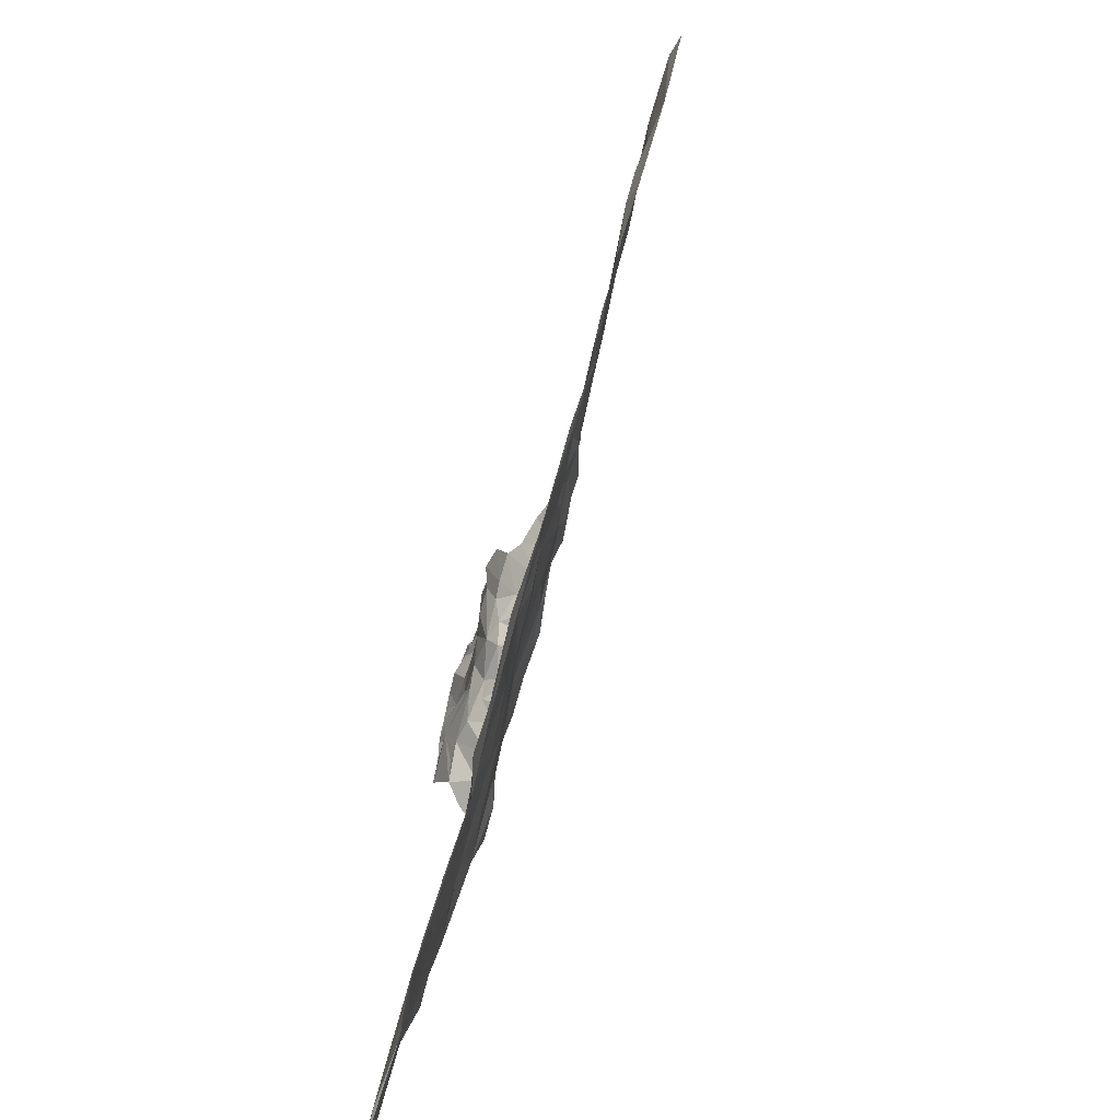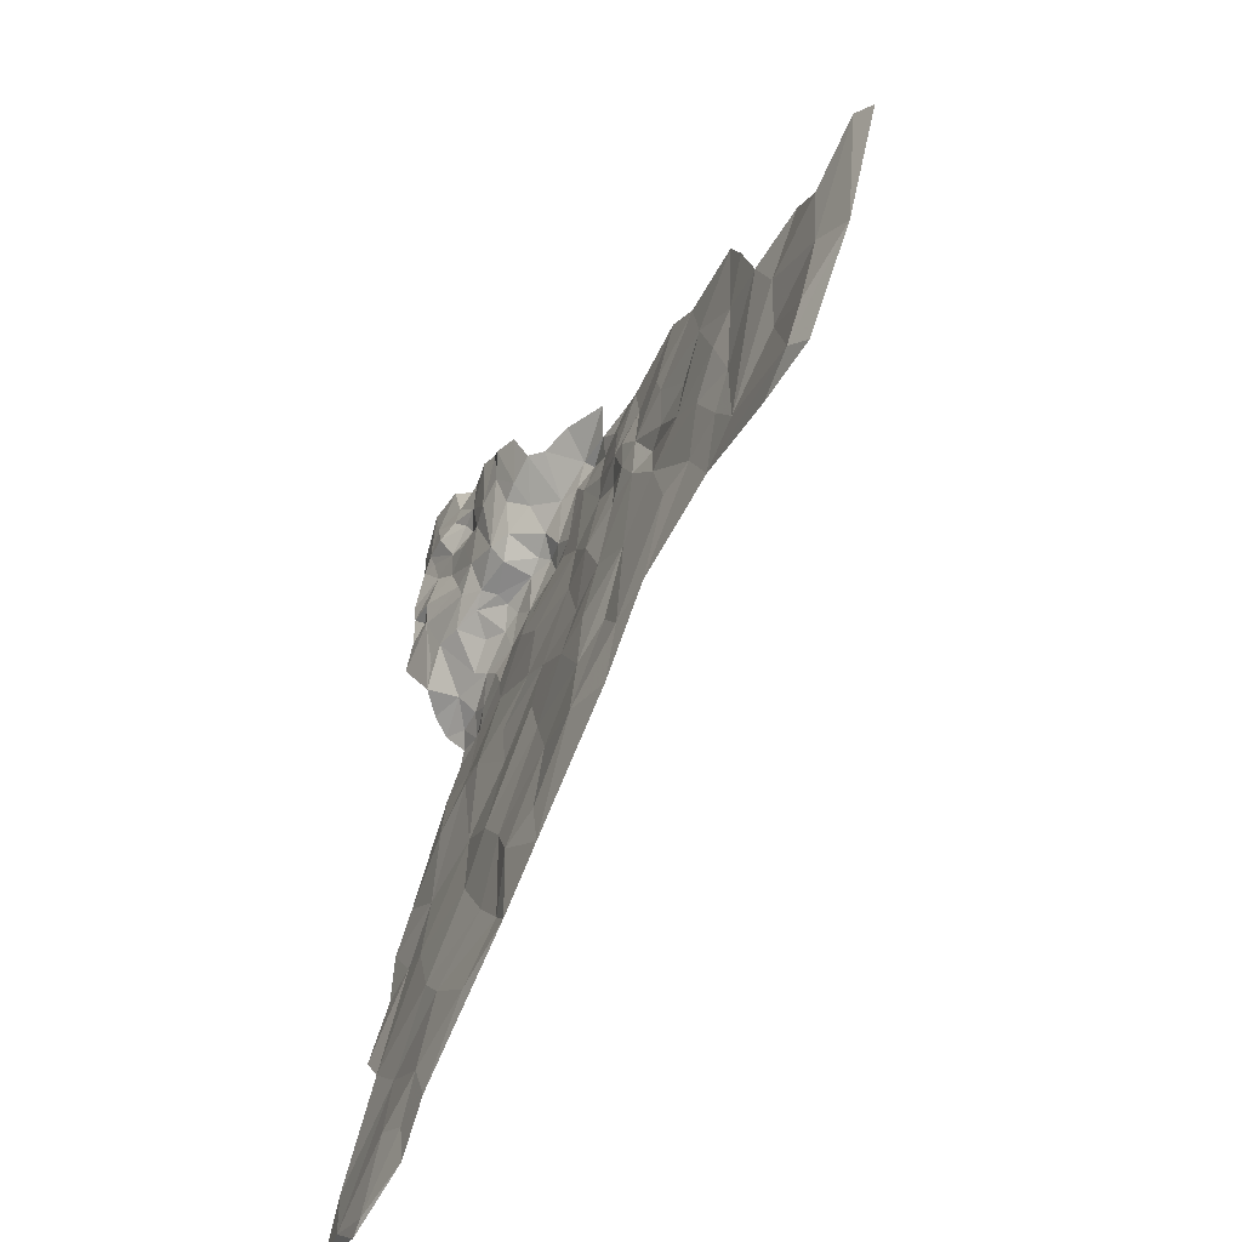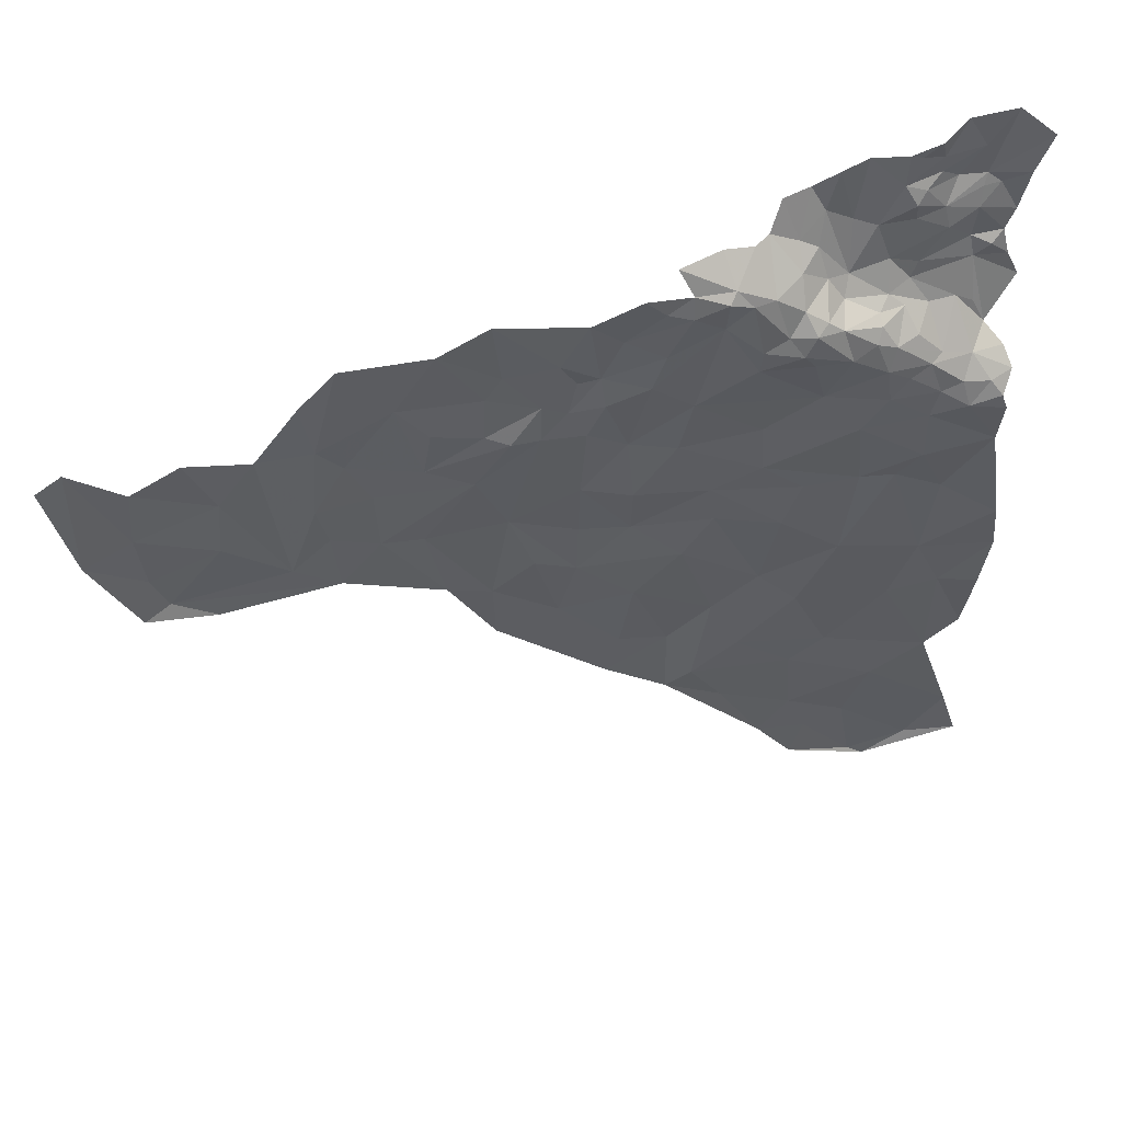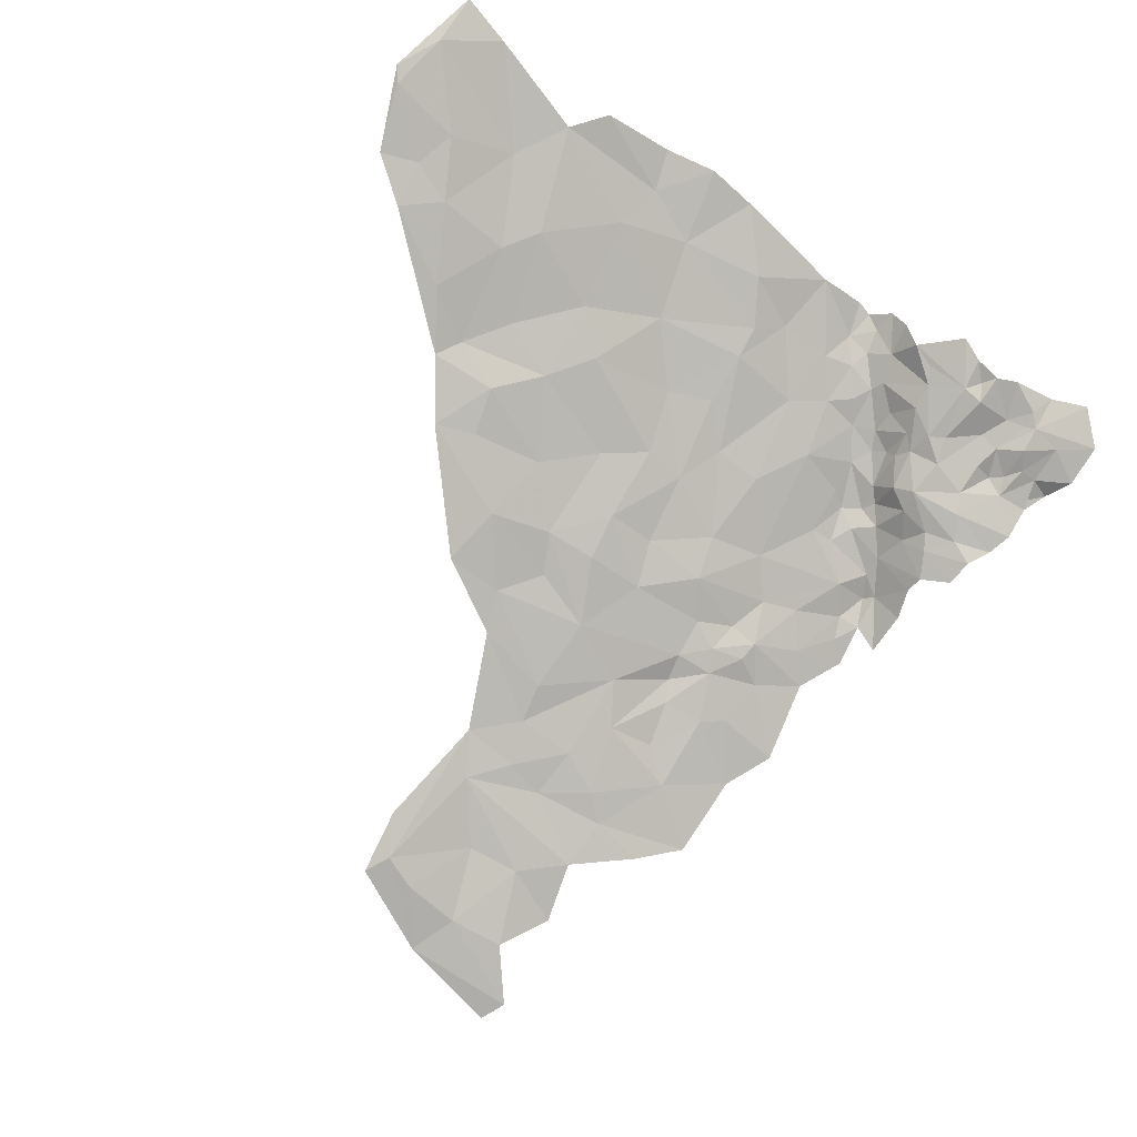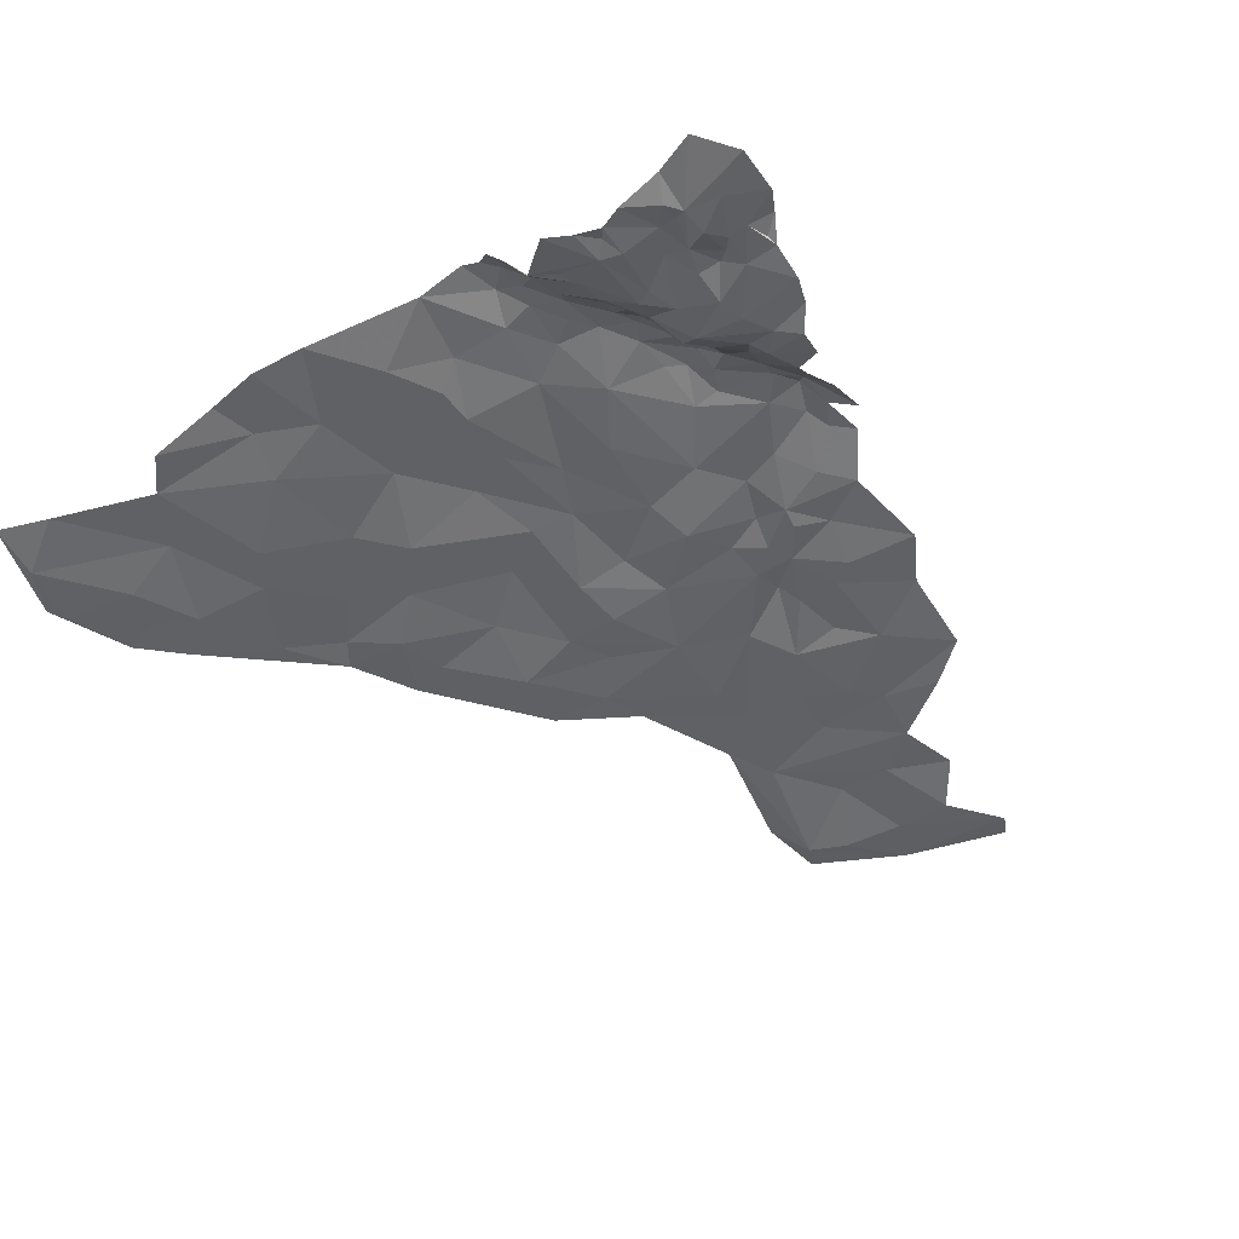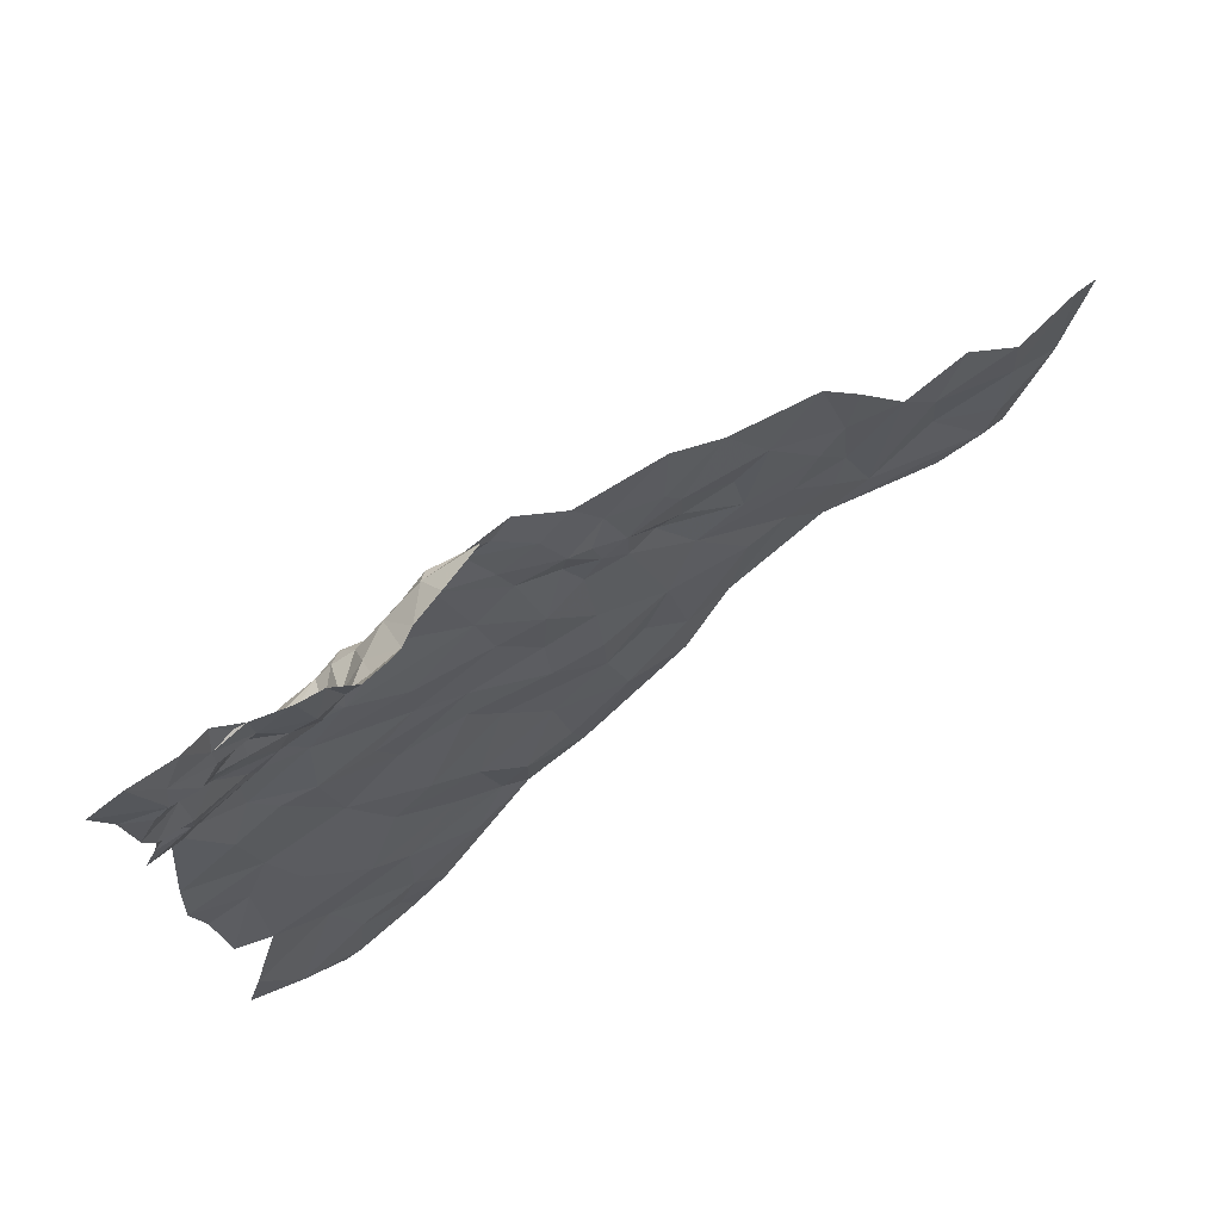
<metadata>
{"format":"obj","ext":"obj","renderer":"f3d","projection":"perspective","resolution":1024,"background":"white","views":[{"elev":-60.9,"azim":-114.5,"up":"+Y"},{"elev":-38.8,"azim":-125.5,"up":"+Y"},{"elev":42.8,"azim":-23.1,"up":"+Y"},{"elev":-79.3,"azim":58.6,"up":"+Z"},{"elev":-35.5,"azim":126.7,"up":"+Z"},{"elev":76.8,"azim":138.2,"up":"+Y"}]}
</metadata>
<code>
v 189 -875.8 281
v 190.2 -871.7 282.2
v 185.2 -873.9 280.5
v 190.1 -880.4 280.6
v 193.9 -879.5 281.4
v 189 -875.8 281
v 197.1 -879.3 282.5
v 196 -876 282.6
v 191.1 -881.1 280.8
v 185.7 -879.1 280.3
v 186.5 -876.7 280.6
v 149.3 -850.3 277.3
v 145.3 -852.6 275.7
v 146.4 -854.8 275.6
v 141.6 -850.2 275.9
v 144.6 -848.8 276.3
v 149.4 -846.8 277.5
v 153.3 -853 277.7
v 156.1 -854.5 278.2
v 149 -856.1 276.3
v 144.7 -855.7 275.6
v 155.4 -850.8 278.3
v 158.3 -851.7 278.8
v 162.3 -856.9 278.8
v 160.9 -852.1 279.1
v 165.1 -857.8 279.1
v 165.4 -861.6 278.6
v 169.3 -860.7 279.1
v 172.5 -867 279.4
v 173.2 -864.4 279.6
v 176.3 -865.1 280
v 176.4 -869.4 280
v 177.9 -868.3 280.6
v 180.3 -871.6 280.1
v 183.4 -876.4 280
v 185.2 -873.9 280.5
v 186.5 -876.7 280.6
v 185.7 -879.1 280.3
v 189 -875.8 281
v 190.1 -880.4 280.6
v 184.5 -869.2 281.2
v 190.2 -871.7 282.2
v 186.7 -867.5 281.8
v 193.5 -869.5 283
v 196 -876 282.6
v 193.9 -879.5 281.4
v 189 -875.8 281
v 190 -863.3 283.3
v 193 -862.4 284.4
v 195.6 -867.6 283.6
v 195.7 -863.1 284.8
v 196.1 -859.6 285.3
v 191.1 -858.8 284.6
v 195.6 -856.4 285.9
v 191.7 -853.4 285.3
v 193.9 -849.1 287
v 189.8 -850 285.9
v 189.5 -846.4 286.4
v 191.5 -845.6 287.4
v 193.9 -846.2 287.8
v 193.5 -845.2 287.8
v 192.8 -844.2 287.4
v 194.4 -844 287
v 192 -842.6 286.3
v 194.2 -842.9 286.1
v 193.4 -841.8 284.9
v 191.6 -839.7 284.5
v 192.7 -840.3 284.7
v 192.7 -837.5 284.1
v 195.5 -839.2 284.5
v 194.7 -837.6 284.5
v 193.5 -836.6 284.5
v 194.4 -836 284.3
v 192.4 -836.1 284
v 192.3 -833.8 284.7
v 194.9 -834.6 284.5
v 193.7 -832.5 284.4
v 195.1 -831.8 285.3
v 192.8 -831.8 284.3
v 196 -829.3 285.8
v 193.8 -827.4 285.2
v 192.4 -829.8 284.5
v 191 -827.5 284.8
v 189.8 -829.9 284.5
v 189.3 -828.5 285.1
v 188.5 -829.5 284.6
v 187.8 -829.4 284.4
v 187.7 -831.4 284.2
v 185.7 -829.4 283.6
v 185.2 -833.4 283.3
v 184.1 -830 283.4
v 183.5 -832.5 283.1
v 182.7 -831.1 282.6
v 181.9 -833.9 283.3
v 181 -831.3 282.7
v 180.1 -833.1 283.2
v 181.6 -835.4 284.4
v 179.6 -836 285.4
v 179 -833.3 283.6
v 177.2 -834.6 285.3
v 176.9 -832.8 283.9
v 174 -832.9 284.4
v 174.8 -834.5 285
v 176.6 -835.2 285.7
v 174.8 -836 285.1
v 173.3 -835.5 284.8
v 172 -834.3 284.8
v 171.3 -837.6 283.6
v 169.4 -836 283.5
v 170.4 -840.5 282.7
v 168 -838.9 282.7
v 164.1 -835.3 282.3
v 164.9 -839.5 281.7
v 161.2 -837.1 281.4
v 164 -841 281.3
v 159.1 -841 280.3
v 156 -837.4 280.1
v 154.8 -843.5 279
v 153.9 -840.1 279.2
v 151.5 -843.9 278.1
v 154.6 -848.3 278.6
v 147.5 -843.1 277.7
v 144.7 -845.2 276.5
v 141.3 -842.8 276.3
v 139.7 -843.6 276.3
v 158 -847.8 279.1
v 163.6 -847.7 280.4
v 165.8 -851.6 280
v 167.4 -855.6 280
v 170.1 -856.8 280.1
v 173.7 -859.8 280.6
v 178.8 -862.4 281.1
v 180.7 -866 281.3
v 184 -862.5 282.4
v 185.9 -857.7 283.7
v 188.6 -851.8 285
v 186.5 -851.7 284.4
v 185.7 -847.1 285.3
v 187 -844.7 286.1
v 189.9 -844.5 286.8
v 191.2 -844 287.1
v 189.2 -842.5 286.6
v 190.1 -842.1 286.2
v 189.8 -839.5 284.6
v 188.6 -837.8 284.2
v 189.1 -836.8 284.2
v 190.6 -834.7 284.6
v 190.3 -833.3 284.4
v 192.6 -832.5 284.4
v 191.2 -831.7 283.9
v 189.9 -831 284.2
v 188.9 -831.8 284.5
v 188.4 -832.6 284.6
v 186.5 -833.9 283.7
v 184.9 -836.7 283.8
v 183 -834.5 283.6
v 183.4 -836.5 284.1
v 181.4 -837.2 285.4
v 180.4 -838.6 285.7
v 178.2 -835.9 285.5
v 176.7 -837.3 285
v 173.7 -839 284.1
v 173.1 -841.4 283.6
v 170.6 -842.4 282.9
v 168.7 -842.9 282
v 169.1 -840.7 282.3
v 167.2 -842.2 281.8
v 164 -843.7 281.2
v 161 -843.2 280.6
v 160.8 -846.2 279.9
v 156.4 -845.1 279
v 165.4 -844.4 281.7
v 167.2 -844.7 281.6
v 169.8 -849.6 281.2
v 170.1 -853.4 280.4
v 173.1 -853.7 281.1
v 176.3 -856.5 281.8
v 181.5 -860.1 281.9
v 182 -854.7 283.4
v 183 -851.7 283.9
v 180.3 -849.5 283.7
v 180 -846.3 283.9
v 183.2 -844 285.1
v 186.5 -842.2 286.5
v 188 -843.2 286.5
v 187 -840.7 286.4
v 188.5 -840.6 285.9
v 188 -839.1 284.9
v 187.1 -838.2 284.6
v 187.3 -836.3 283.9
v 188.7 -833.8 284.2
v 184.4 -837.9 284.4
v 182.7 -838.1 285.8
v 181.9 -838.6 286.2
v 181.2 -839.9 286.1
v 179 -839.4 285.5
v 179 -840.9 285.1
v 175.7 -843.3 283.8
v 172.4 -846.2 282.2
v 169.8 -844.7 282.2
v 172.9 -850.5 281.9
v 177.5 -850.9 282.8
v 178 -853.6 282.5
v 175.2 -846.9 282.9
v 182 -840.9 285.9
v 184.3 -841 286.3
v 185.7 -840.2 286.4
v 186.1 -839.3 285.9
v 186.3 -838.8 285.3
v 183.7 -838.8 286
f 3 1 2
f 6 4 5
f 8 5 7
f 7 5 9
f 5 4 9
f 9 4 10
f 4 11 10
f 14 12 13
f 13 12 16
f 16 12 17
f 17 12 18
f 12 14 18
f 204 201 202
f 203 202 176
f 202 201 176
f 175 176 174
f 176 201 174
f 173 174 200
f 200 174 199
f 174 201 199
f 201 204 199
f 199 204 198
f 209 210 208
f 208 210 207
f 207 210 206
f 196 197 195
f 197 205 195
f 205 206 195
f 195 206 194
f 206 210 194
f 194 210 193
f 193 210 192
f 210 209 192
f 192 209 189
f 189 209 188
f 209 208 188
f 187 188 186
f 188 208 186
f 208 207 186
f 186 207 184
f 207 206 184
f 184 206 183
f 206 205 183
f 205 197 183
f 197 198 183
f 183 198 182
f 198 204 182
f 182 204 181
f 204 202 181
f 181 202 180
f 180 202 179
f 202 203 179
f 179 203 178
f 178 203 177
f 203 176 177
f 177 176 130
f 176 175 130
f 129 130 128
f 130 175 128
f 175 174 128
f 174 173 128
f 128 173 127
f 173 172 127
f 171 126 170
f 126 127 170
f 127 172 170
f 169 170 168
f 170 172 168
f 168 172 167
f 172 173 167
f 166 167 165
f 167 173 165
f 173 200 165
f 165 200 164
f 200 199 164
f 164 199 163
f 199 198 163
f 162 163 161
f 163 198 161
f 198 197 161
f 197 196 161
f 161 196 160
f 160 196 159
f 196 195 159
f 195 194 159
f 159 194 158
f 194 193 158
f 158 193 157
f 193 192 157
f 156 157 155
f 157 192 155
f 192 189 155
f 189 190 155
f 155 190 154
f 190 191 154
f 154 191 153
f 151 152 150
f 150 152 148
f 152 153 148
f 153 191 148
f 148 191 147
f 191 190 147
f 147 190 146
f 146 190 145
f 190 189 145
f 145 189 144
f 189 188 144
f 188 187 144
f 144 187 143
f 187 186 143
f 143 186 142
f 186 184 142
f 184 185 142
f 141 142 140
f 142 185 140
f 140 185 139
f 185 184 139
f 184 183 139
f 139 183 138
f 183 182 138
f 182 181 138
f 138 181 137
f 181 180 137
f 180 179 137
f 136 137 135
f 137 179 135
f 179 178 135
f 135 178 134
f 133 134 132
f 134 178 132
f 178 177 132
f 132 177 131
f 177 130 131
f 30 131 28
f 131 130 28
f 130 129 28
f 28 129 26
f 129 128 26
f 26 128 25
f 128 127 25
f 25 127 23
f 127 126 23
f 23 126 22
f 18 22 121
f 22 126 121
f 126 171 121
f 121 171 118
f 118 171 116
f 171 170 116
f 170 169 116
f 116 169 115
f 169 168 115
f 168 167 115
f 115 167 113
f 113 167 111
f 167 166 111
f 111 166 110
f 166 165 110
f 165 164 110
f 164 163 110
f 163 162 110
f 110 162 108
f 106 108 105
f 108 162 105
f 162 161 105
f 105 161 104
f 161 160 104
f 104 160 100
f 100 160 98
f 160 159 98
f 159 158 98
f 98 158 97
f 158 157 97
f 157 156 97
f 97 156 94
f 94 156 92
f 156 155 92
f 92 155 90
f 155 154 90
f 90 154 88
f 154 153 88
f 153 152 88
f 152 151 88
f 88 151 84
f 84 151 82
f 151 150 82
f 82 150 79
f 150 148 79
f 148 149 79
f 79 149 77
f 77 149 75
f 149 148 75
f 148 147 75
f 75 147 74
f 147 146 74
f 72 74 69
f 74 146 69
f 146 145 69
f 68 69 67
f 69 145 67
f 145 144 67
f 144 143 67
f 67 143 64
f 143 142 64
f 142 141 64
f 64 141 62
f 62 141 59
f 141 140 59
f 59 140 58
f 140 139 58
f 139 138 58
f 58 138 57
f 138 137 57
f 137 136 57
f 57 136 55
f 55 136 53
f 136 135 53
f 49 53 48
f 53 135 48
f 135 134 48
f 48 134 43
f 134 133 43
f 43 133 41
f 34 41 33
f 41 133 33
f 133 132 33
f 33 132 31
f 132 131 31
f 131 30 31
f 31 30 29
f 30 28 29
f 29 28 27
f 28 26 27
f 27 26 24
f 26 25 24
f 25 23 24
f 24 23 19
f 23 22 19
f 22 18 19
f 18 14 19
f 19 14 20
f 20 14 21
f 21 14 15
f 14 13 15
f 13 16 15
f 125 15 124
f 15 16 124
f 124 16 123
f 16 17 123
f 123 17 122
f 122 17 120
f 17 18 120
f 18 121 120
f 121 118 120
f 120 118 119
f 119 118 117
f 118 116 117
f 117 116 114
f 116 115 114
f 115 113 114
f 114 113 112
f 113 111 112
f 112 111 109
f 111 110 109
f 110 108 109
f 109 108 107
f 108 106 107
f 107 106 103
f 106 105 103
f 105 104 103
f 104 100 103
f 103 100 102
f 102 100 101
f 101 100 99
f 100 98 99
f 99 98 96
f 98 97 96
f 97 94 96
f 96 94 95
f 95 94 93
f 94 92 93
f 93 92 91
f 92 90 91
f 91 90 89
f 90 88 89
f 89 88 87
f 88 84 87
f 84 86 87
f 87 86 85
f 86 84 85
f 85 84 83
f 84 82 83
f 83 82 81
f 82 79 81
f 81 79 80
f 80 79 78
f 79 77 78
f 78 77 76
f 77 75 76
f 76 75 73
f 75 74 73
f 74 72 73
f 73 72 71
f 72 69 71
f 71 69 70
f 70 69 66
f 69 68 66
f 68 67 66
f 67 64 66
f 66 64 65
f 65 64 63
f 64 62 63
f 63 62 61
f 62 59 61
f 61 59 60
f 60 59 56
f 59 58 56
f 58 57 56
f 57 55 56
f 56 55 54
f 55 53 54
f 54 53 52
f 53 49 52
f 52 49 51
f 51 49 50
f 50 49 44
f 49 48 44
f 48 43 44
f 47 46 42
f 46 45 42
f 45 44 42
f 44 43 42
f 43 41 42
f 42 41 36
f 41 34 36
f 40 39 37
f 39 36 37
f 38 37 35
f 37 36 35
f 36 34 35
f 35 34 32
f 34 33 32
f 33 31 32
f 31 29 32

</code>
